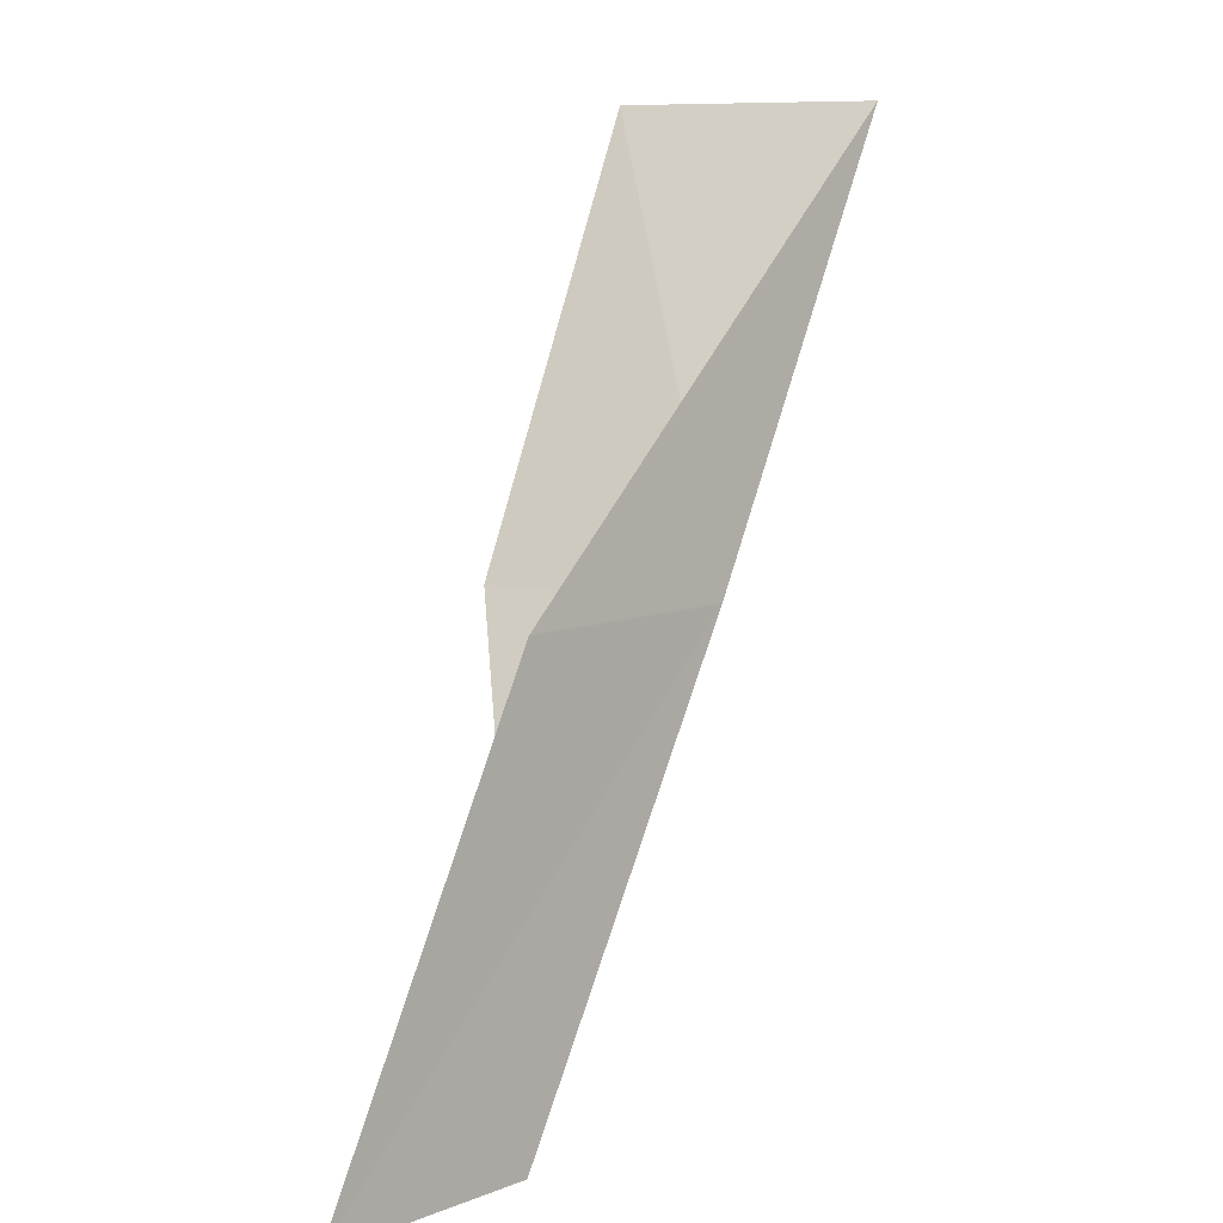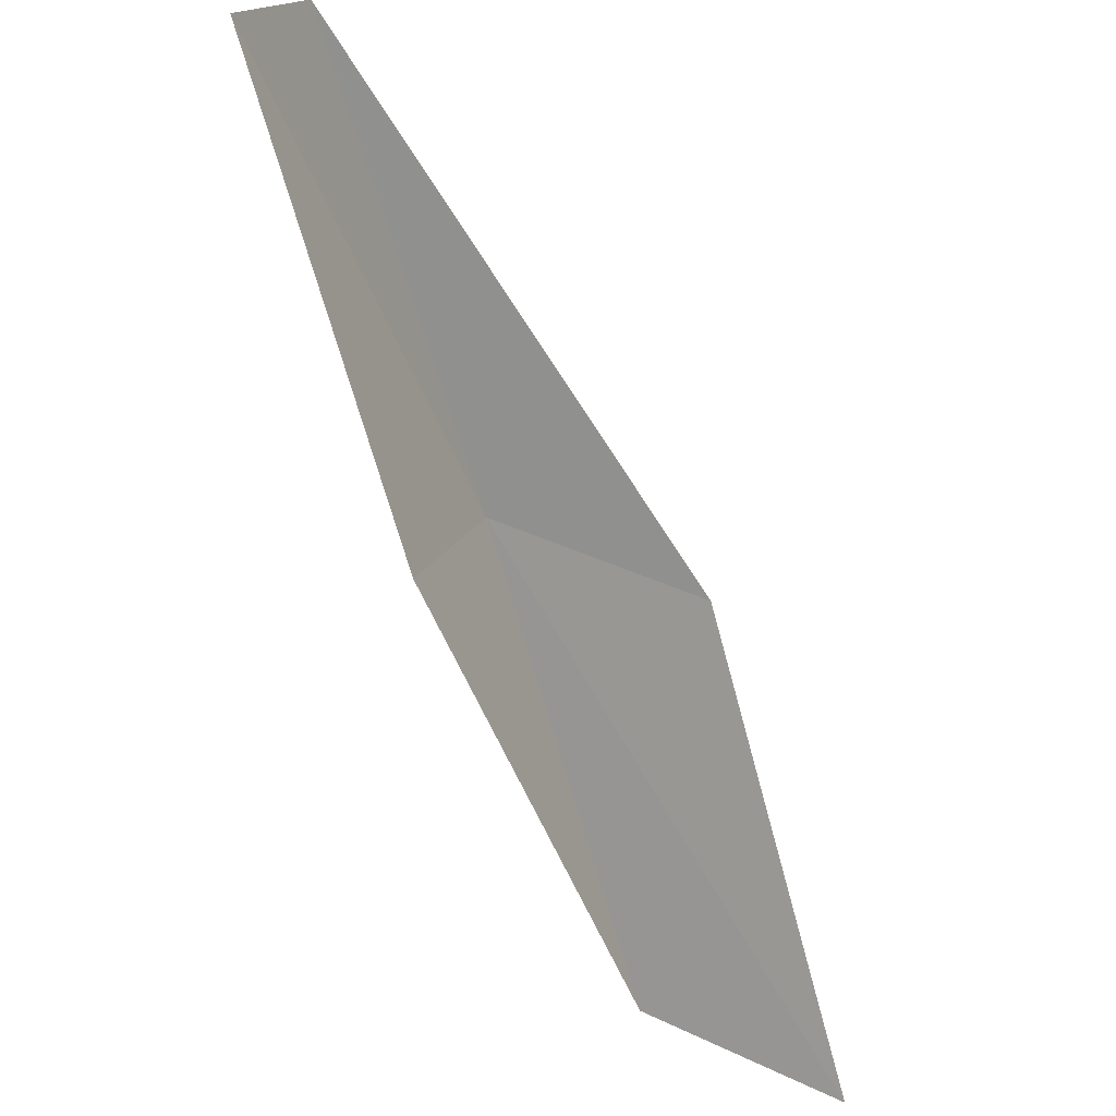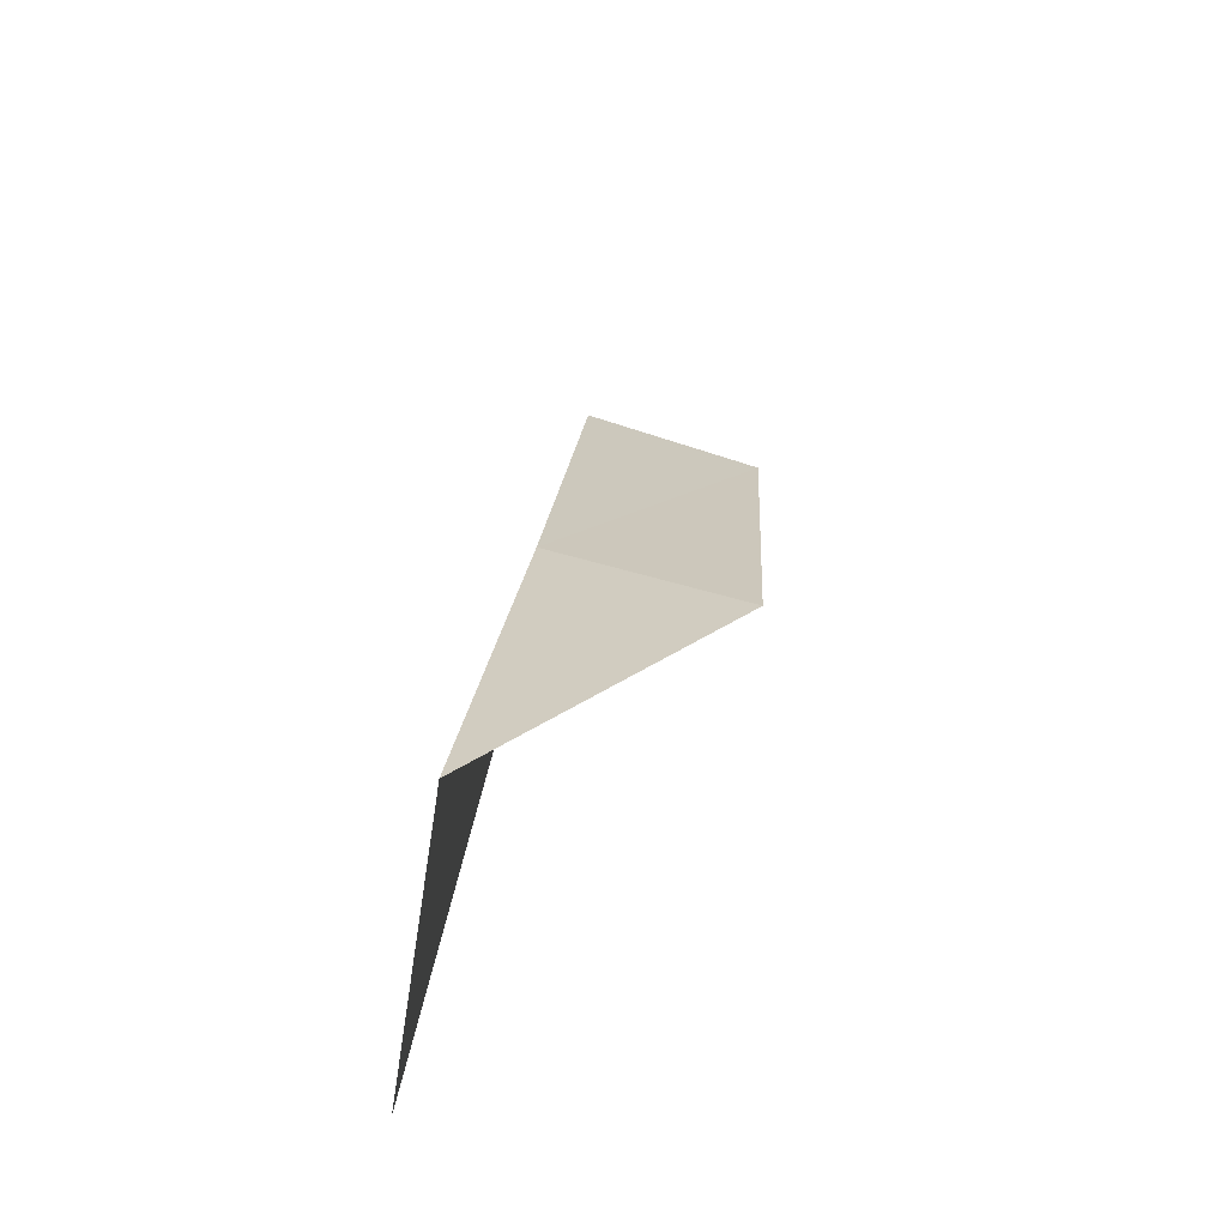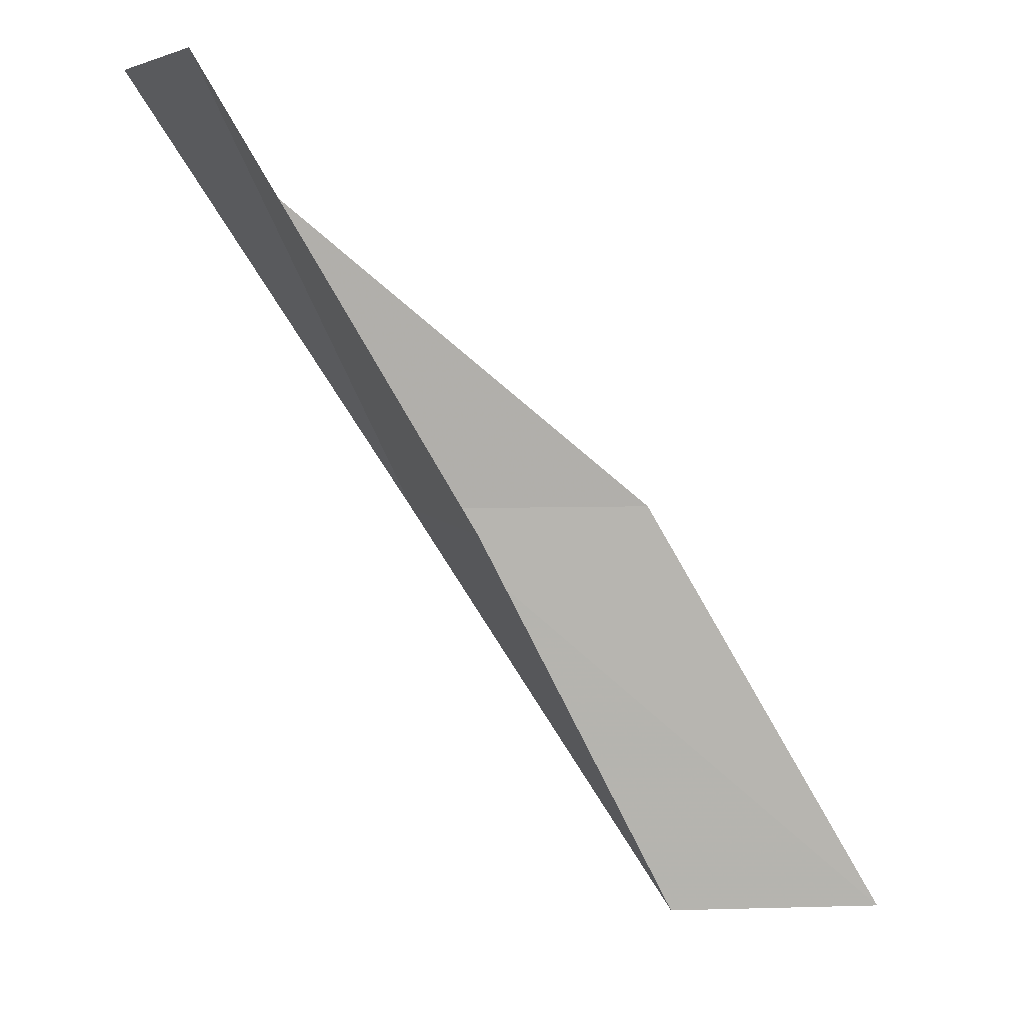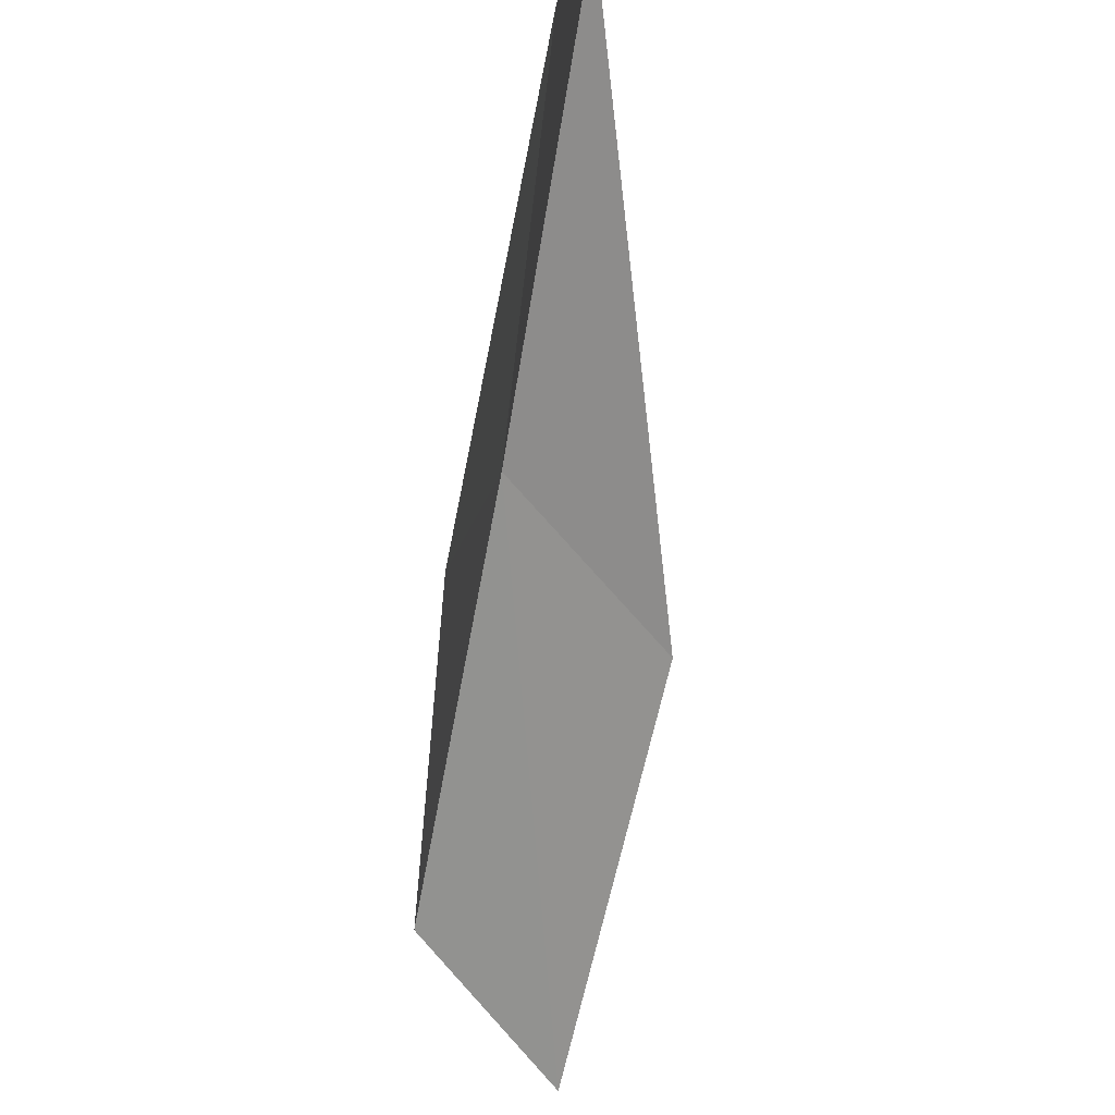
<metadata>
{"format":"obj","ext":"obj","renderer":"f3d","projection":"perspective","resolution":1024,"background":"white","views":[{"elev":8.2,"azim":106.0,"up":"+Z"},{"elev":-72.5,"azim":-13.4,"up":"+Y"},{"elev":27.2,"azim":-26.4,"up":"+Y"},{"elev":6.3,"azim":-31.1,"up":"+Z"},{"elev":-57.1,"azim":-41.6,"up":"+Y"}]}
</metadata>
<code>
v -18.32 38.86 39.23
v -16.13 37.81 39.23
v -21.04 39.65 43.59
v -21.48 37.05 43.59
v -18.91 36.5 39.23
v -13.72 36.92 34.87
v -15.73 37.91 34.87
f 1 3 2
f 1 5 4
f 1 4 3
f 1 6 7
f 1 2 6
f 1 7 5

</code>
